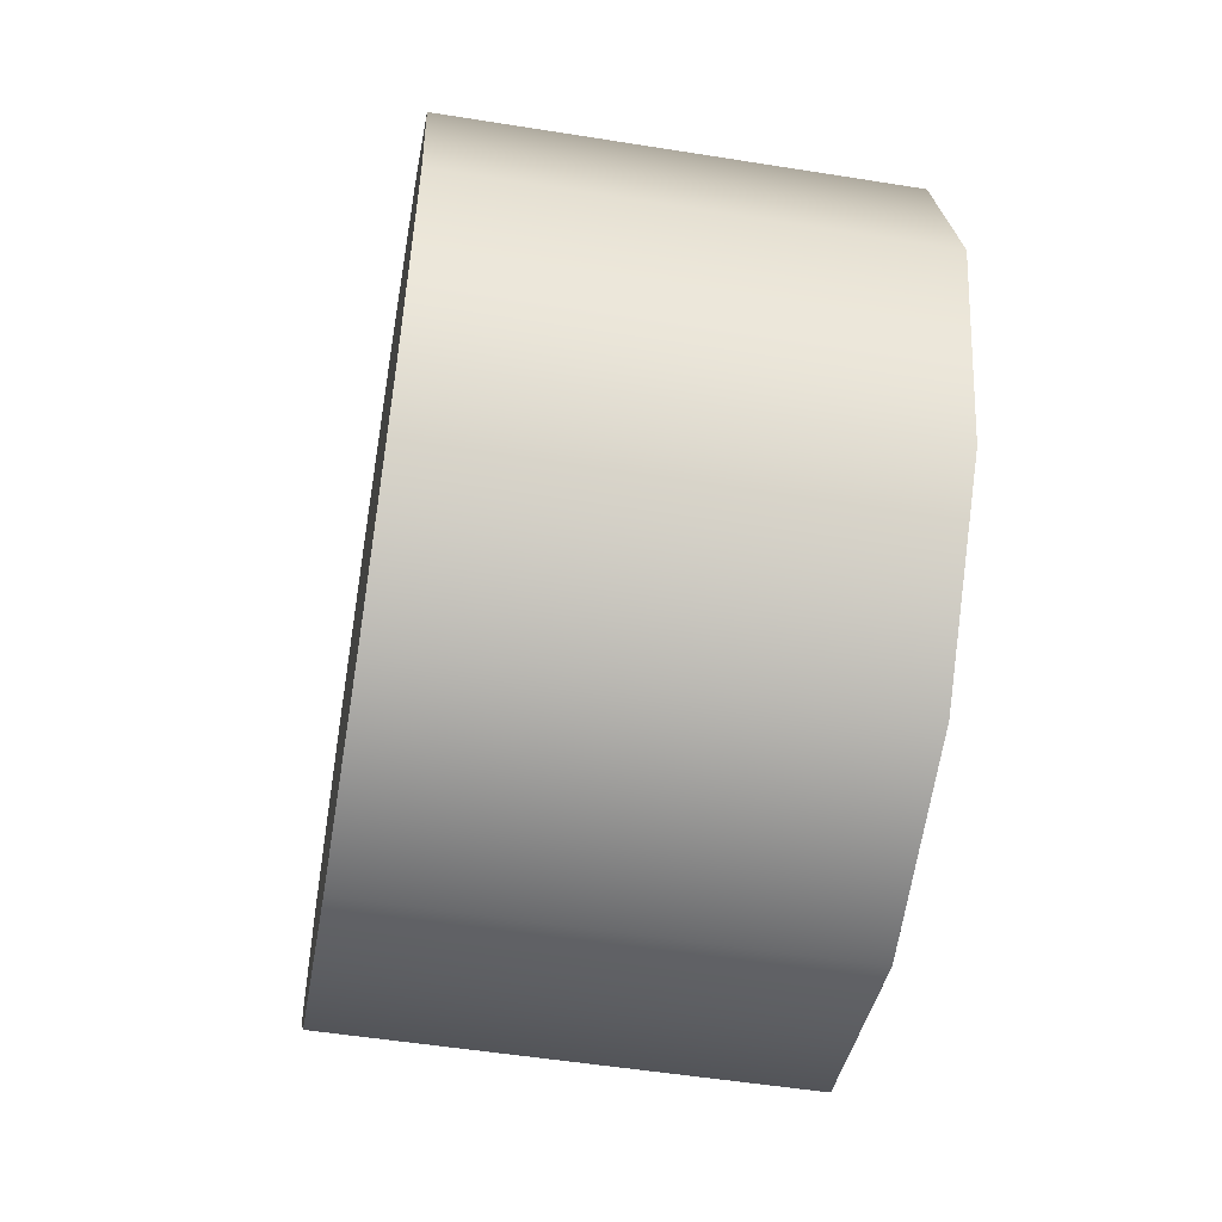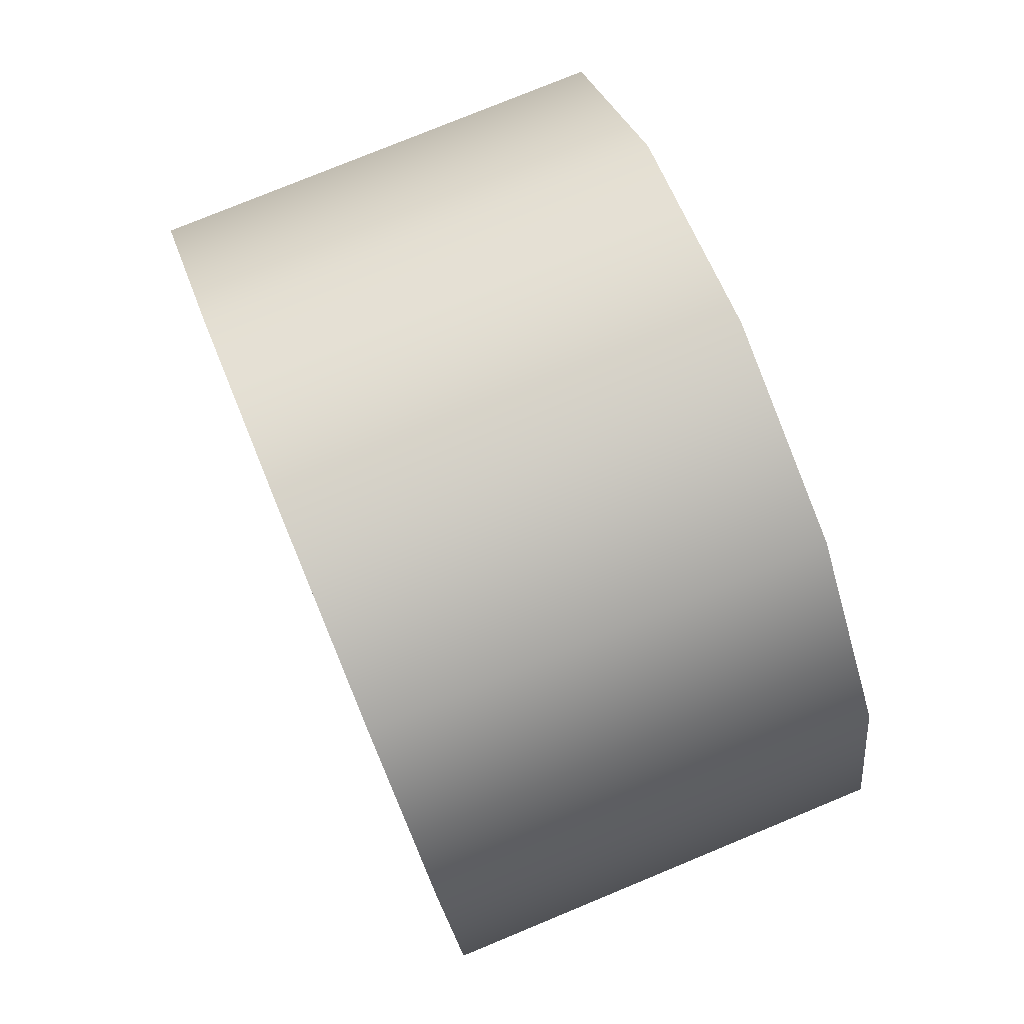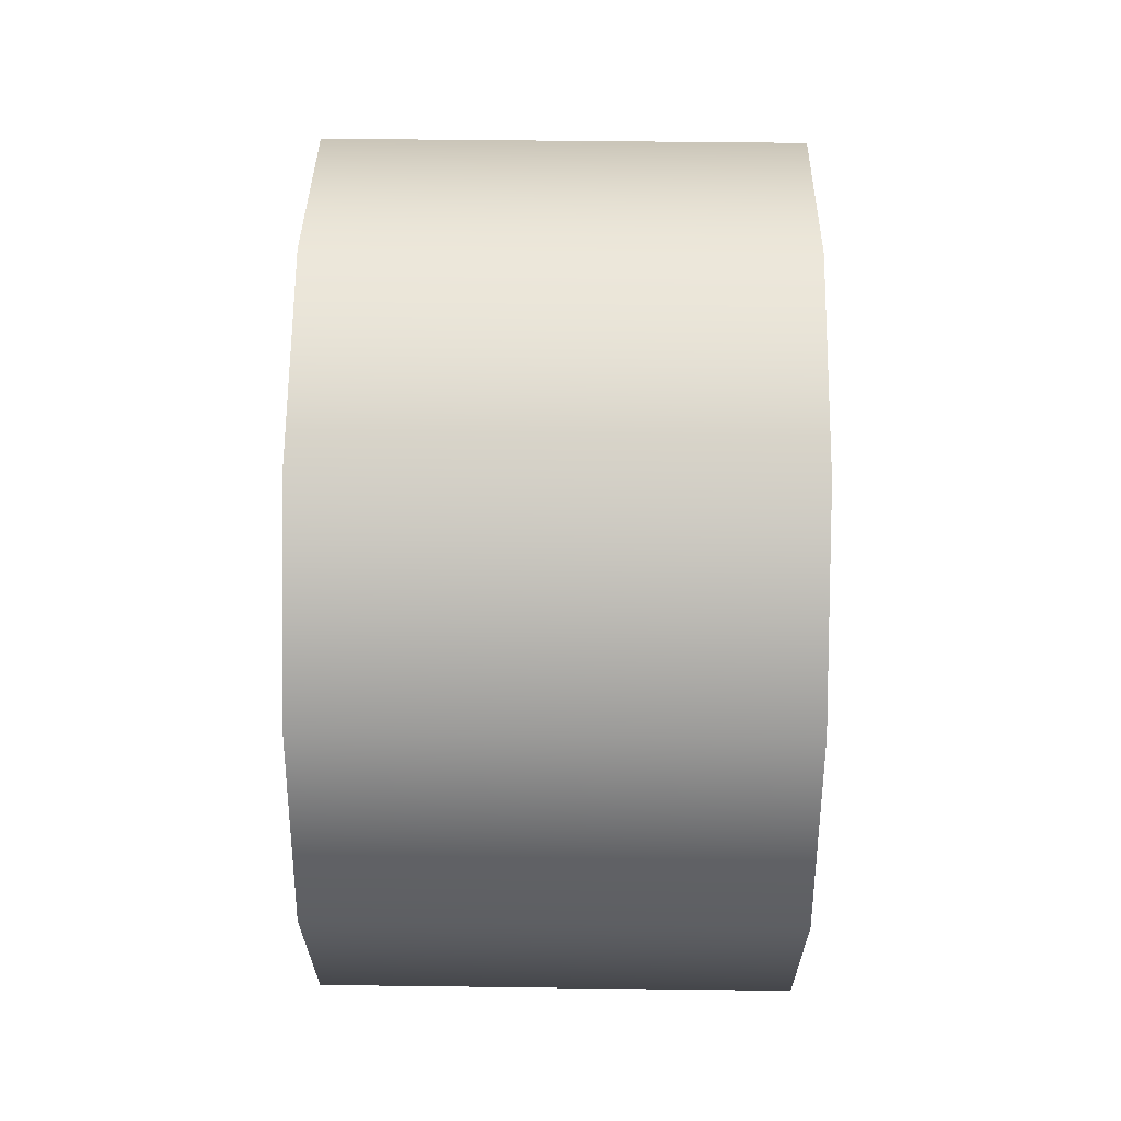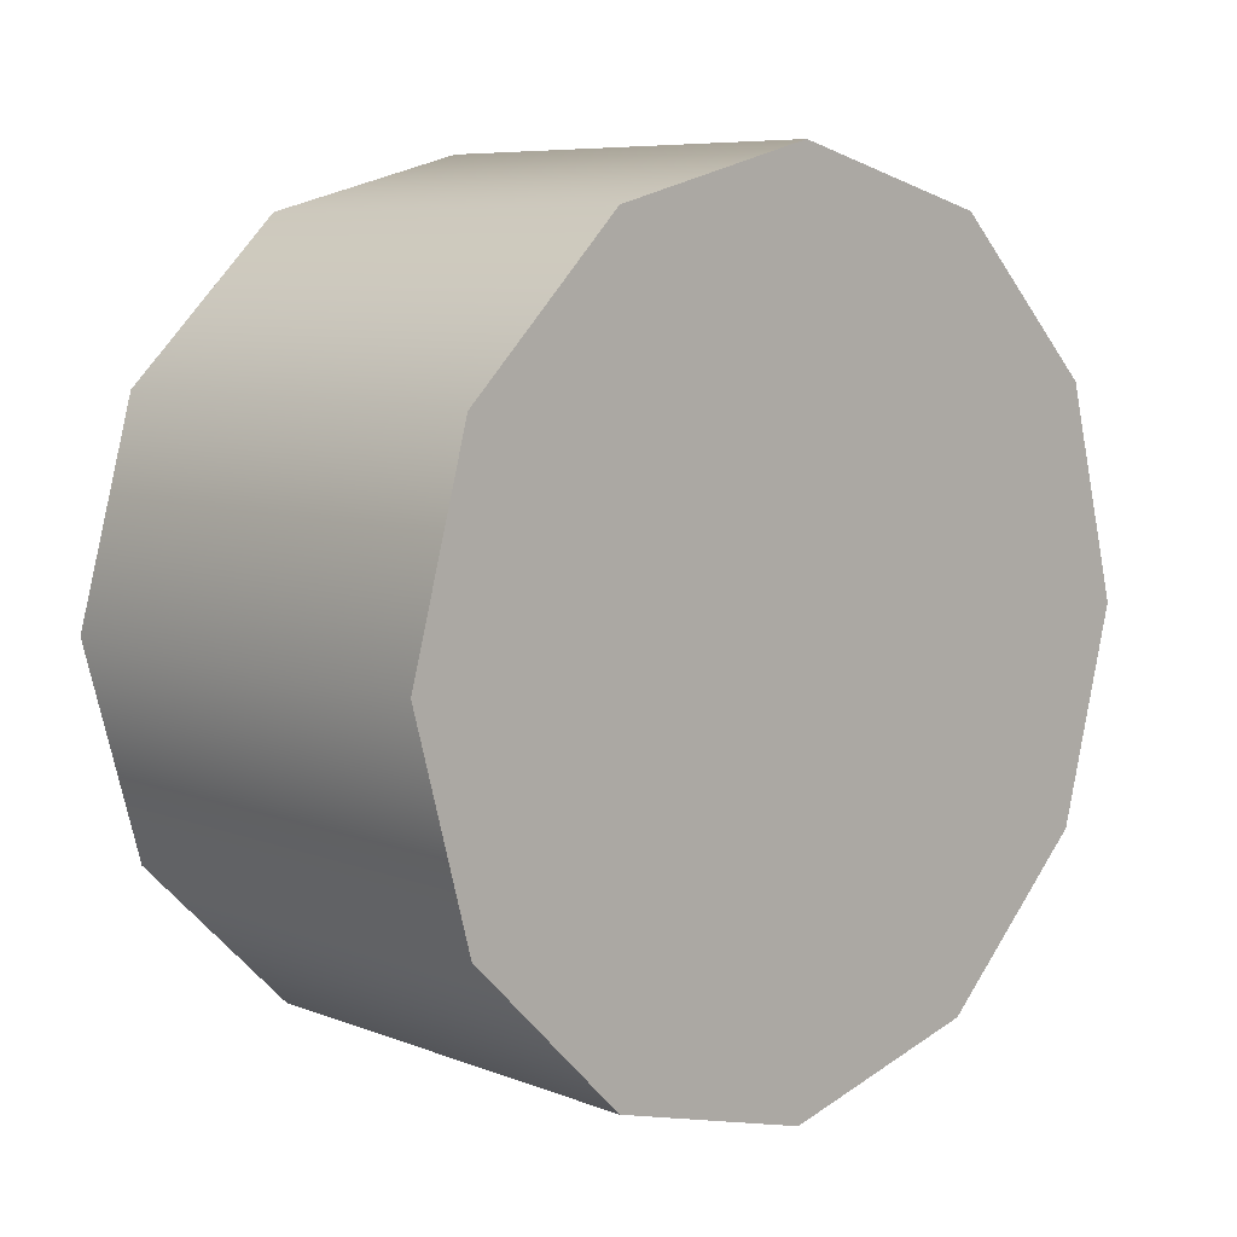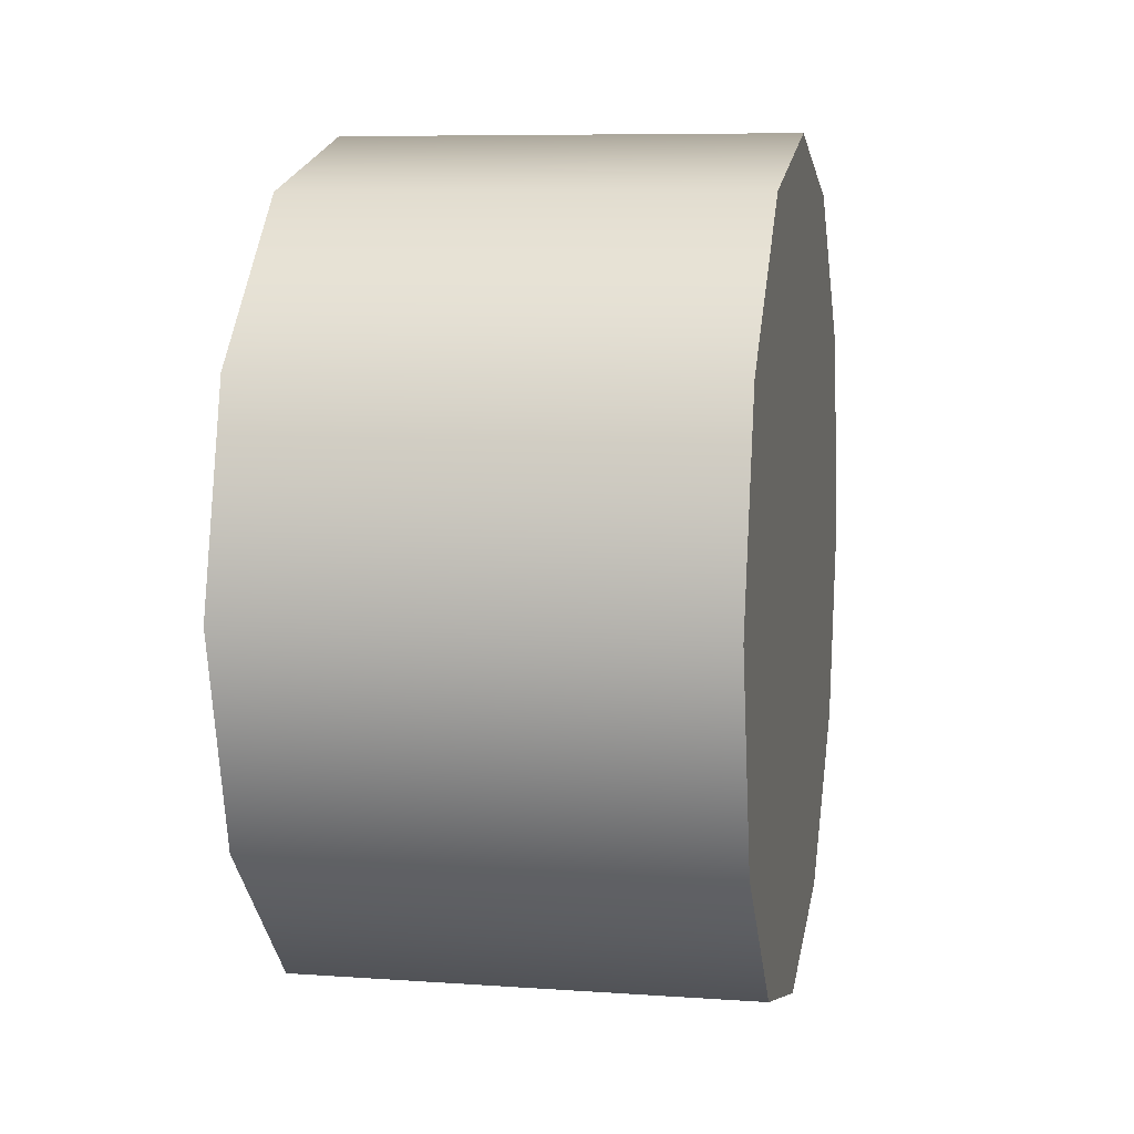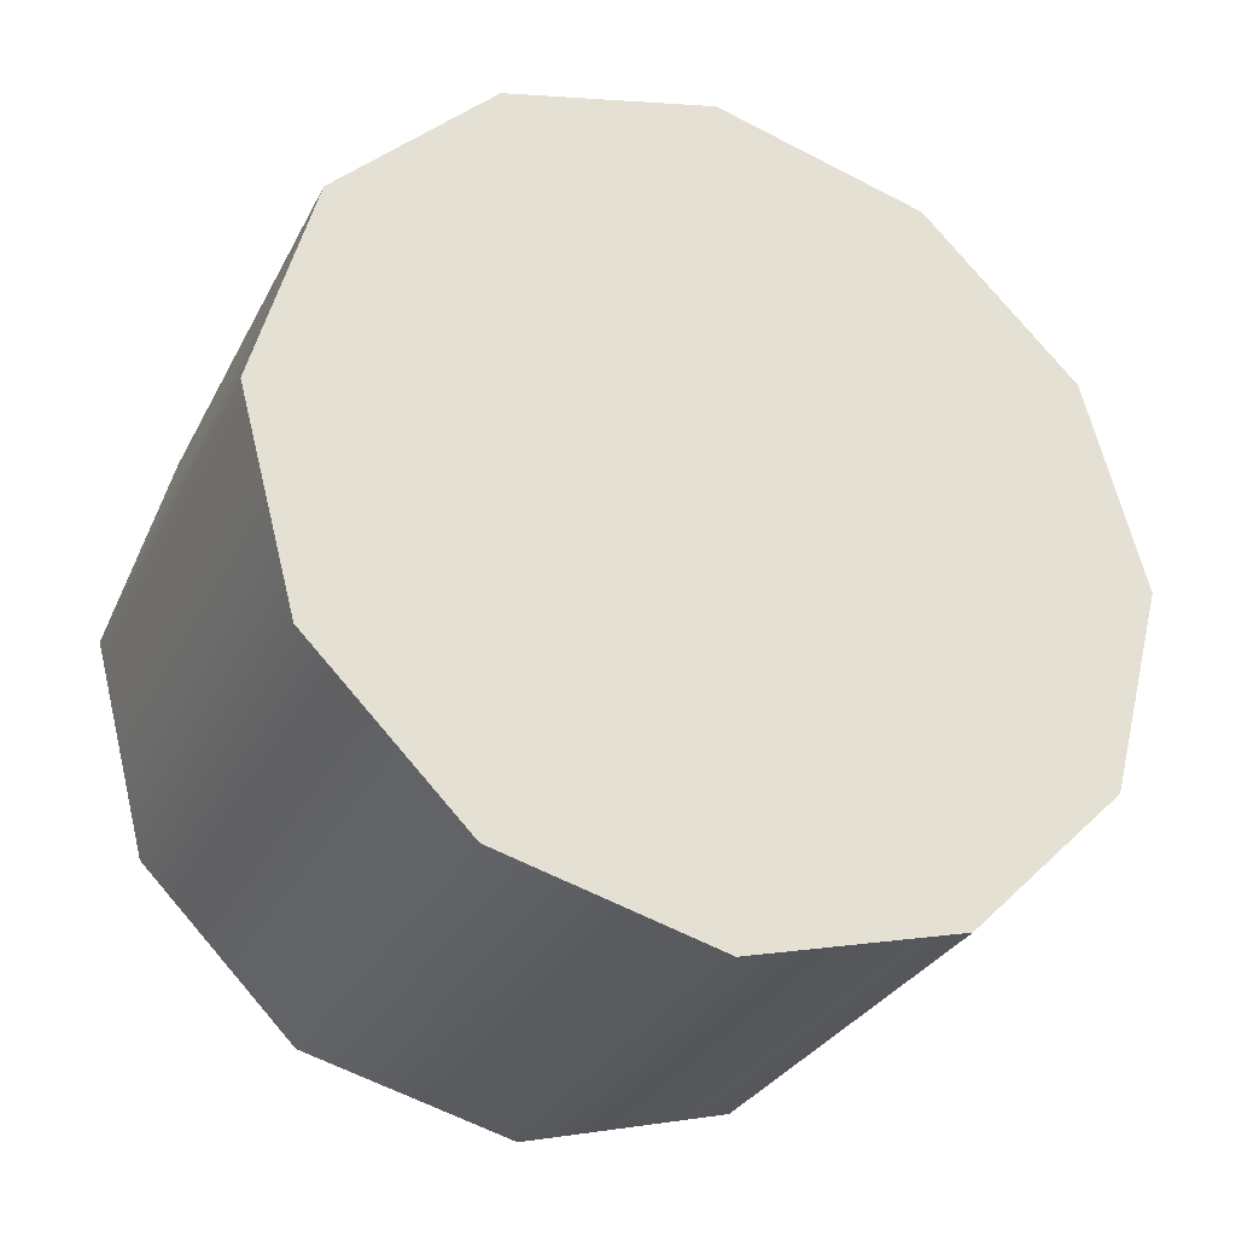
<metadata>
{"format":"obj","ext":"obj","renderer":"f3d","projection":"perspective","resolution":1024,"background":"white","views":[{"elev":-53.0,"azim":-9.7,"up":"+Z"},{"elev":77.9,"azim":-22.4,"up":"+Y"},{"elev":50.4,"azim":0.8,"up":"+Z"},{"elev":7.5,"azim":47.2,"up":"+Y"},{"elev":7.8,"azim":-168.8,"up":"+Z"},{"elev":-30.2,"azim":66.8,"up":"+Y"}]}
</metadata>
<code>
v -1.441 3.066 0.4568
v -1.441 3.168 0.5587
v -1.138 3.066 0.4568
v -1.138 3.168 0.5587
v -1.441 3.205 0.698
v -1.441 3.168 0.8372
v -1.441 3.066 0.9392
v -1.138 3.168 0.8372
v -1.138 3.066 0.9392
v -1.441 2.927 0.9767
v -1.138 2.927 0.9767
v -1.441 2.927 0.9767
v -1.441 2.788 0.9392
v -1.138 2.927 0.9767
v -1.138 2.788 0.9392
v -1.441 2.686 0.8372
v -1.138 2.686 0.8372
v -1.441 2.648 0.698
v -1.441 2.686 0.5587
v -1.441 2.788 0.4568
v -1.138 2.686 0.5587
v -1.138 2.788 0.4568
v -1.441 2.927 0.4195
v -1.138 2.927 0.4195
v -1.441 2.927 0.4195
v -1.138 2.927 0.4195
v -1.441 2.788 0.4568
v -1.441 2.686 0.5587
v -1.441 2.927 0.4195
v -1.441 2.648 0.698
v -1.441 2.686 0.8372
v -1.441 2.788 0.9392
v -1.441 2.927 0.9767
v -1.441 3.066 0.9392
v -1.441 3.168 0.8372
v -1.441 3.205 0.698
v -1.441 3.168 0.5587
v -1.441 3.066 0.4568
v -1.138 2.927 0.4195
v -1.138 3.066 0.4568
v -1.138 2.788 0.4568
v -1.138 3.168 0.5587
v -1.138 3.205 0.698
v -1.138 3.168 0.8372
v -1.138 3.066 0.9392
v -1.138 2.927 0.9767
v -1.138 2.788 0.9392
v -1.138 2.686 0.8372
v -1.138 2.648 0.698
v -1.441 3.205 0.698
v -1.138 3.205 0.698
v -1.441 2.648 0.698
v -1.138 2.648 0.698
v -1.138 2.686 0.5587
v -1.138 3.205 0.698
v -1.138 2.648 0.698
g group_14_140627850271712
f 1 2 3
f 3 2 4
f 2 5 4
f 6 7 8
f 8 7 9
f 7 10 9
f 9 10 11
f 12 13 14
f 14 13 15
f 13 16 15
f 15 16 17
f 16 18 17
f 19 20 21
f 21 20 22
f 20 23 22
f 22 23 24
f 25 1 26
f 26 1 3
f 27 28 29
f 28 30 29
f 31 32 29
f 32 33 29
f 33 34 29
f 34 35 29
f 35 36 29
f 37 38 29
f 39 40 41
f 40 42 41
f 42 43 41
f 44 45 41
f 45 46 41
f 46 47 41
f 47 48 41
f 48 49 41
f 50 6 51
f 52 19 53
f 30 31 29
f 36 37 29
f 49 54 41
f 43 44 41
f 5 55 4
f 18 56 17
f 6 8 51
f 19 21 53

</code>
